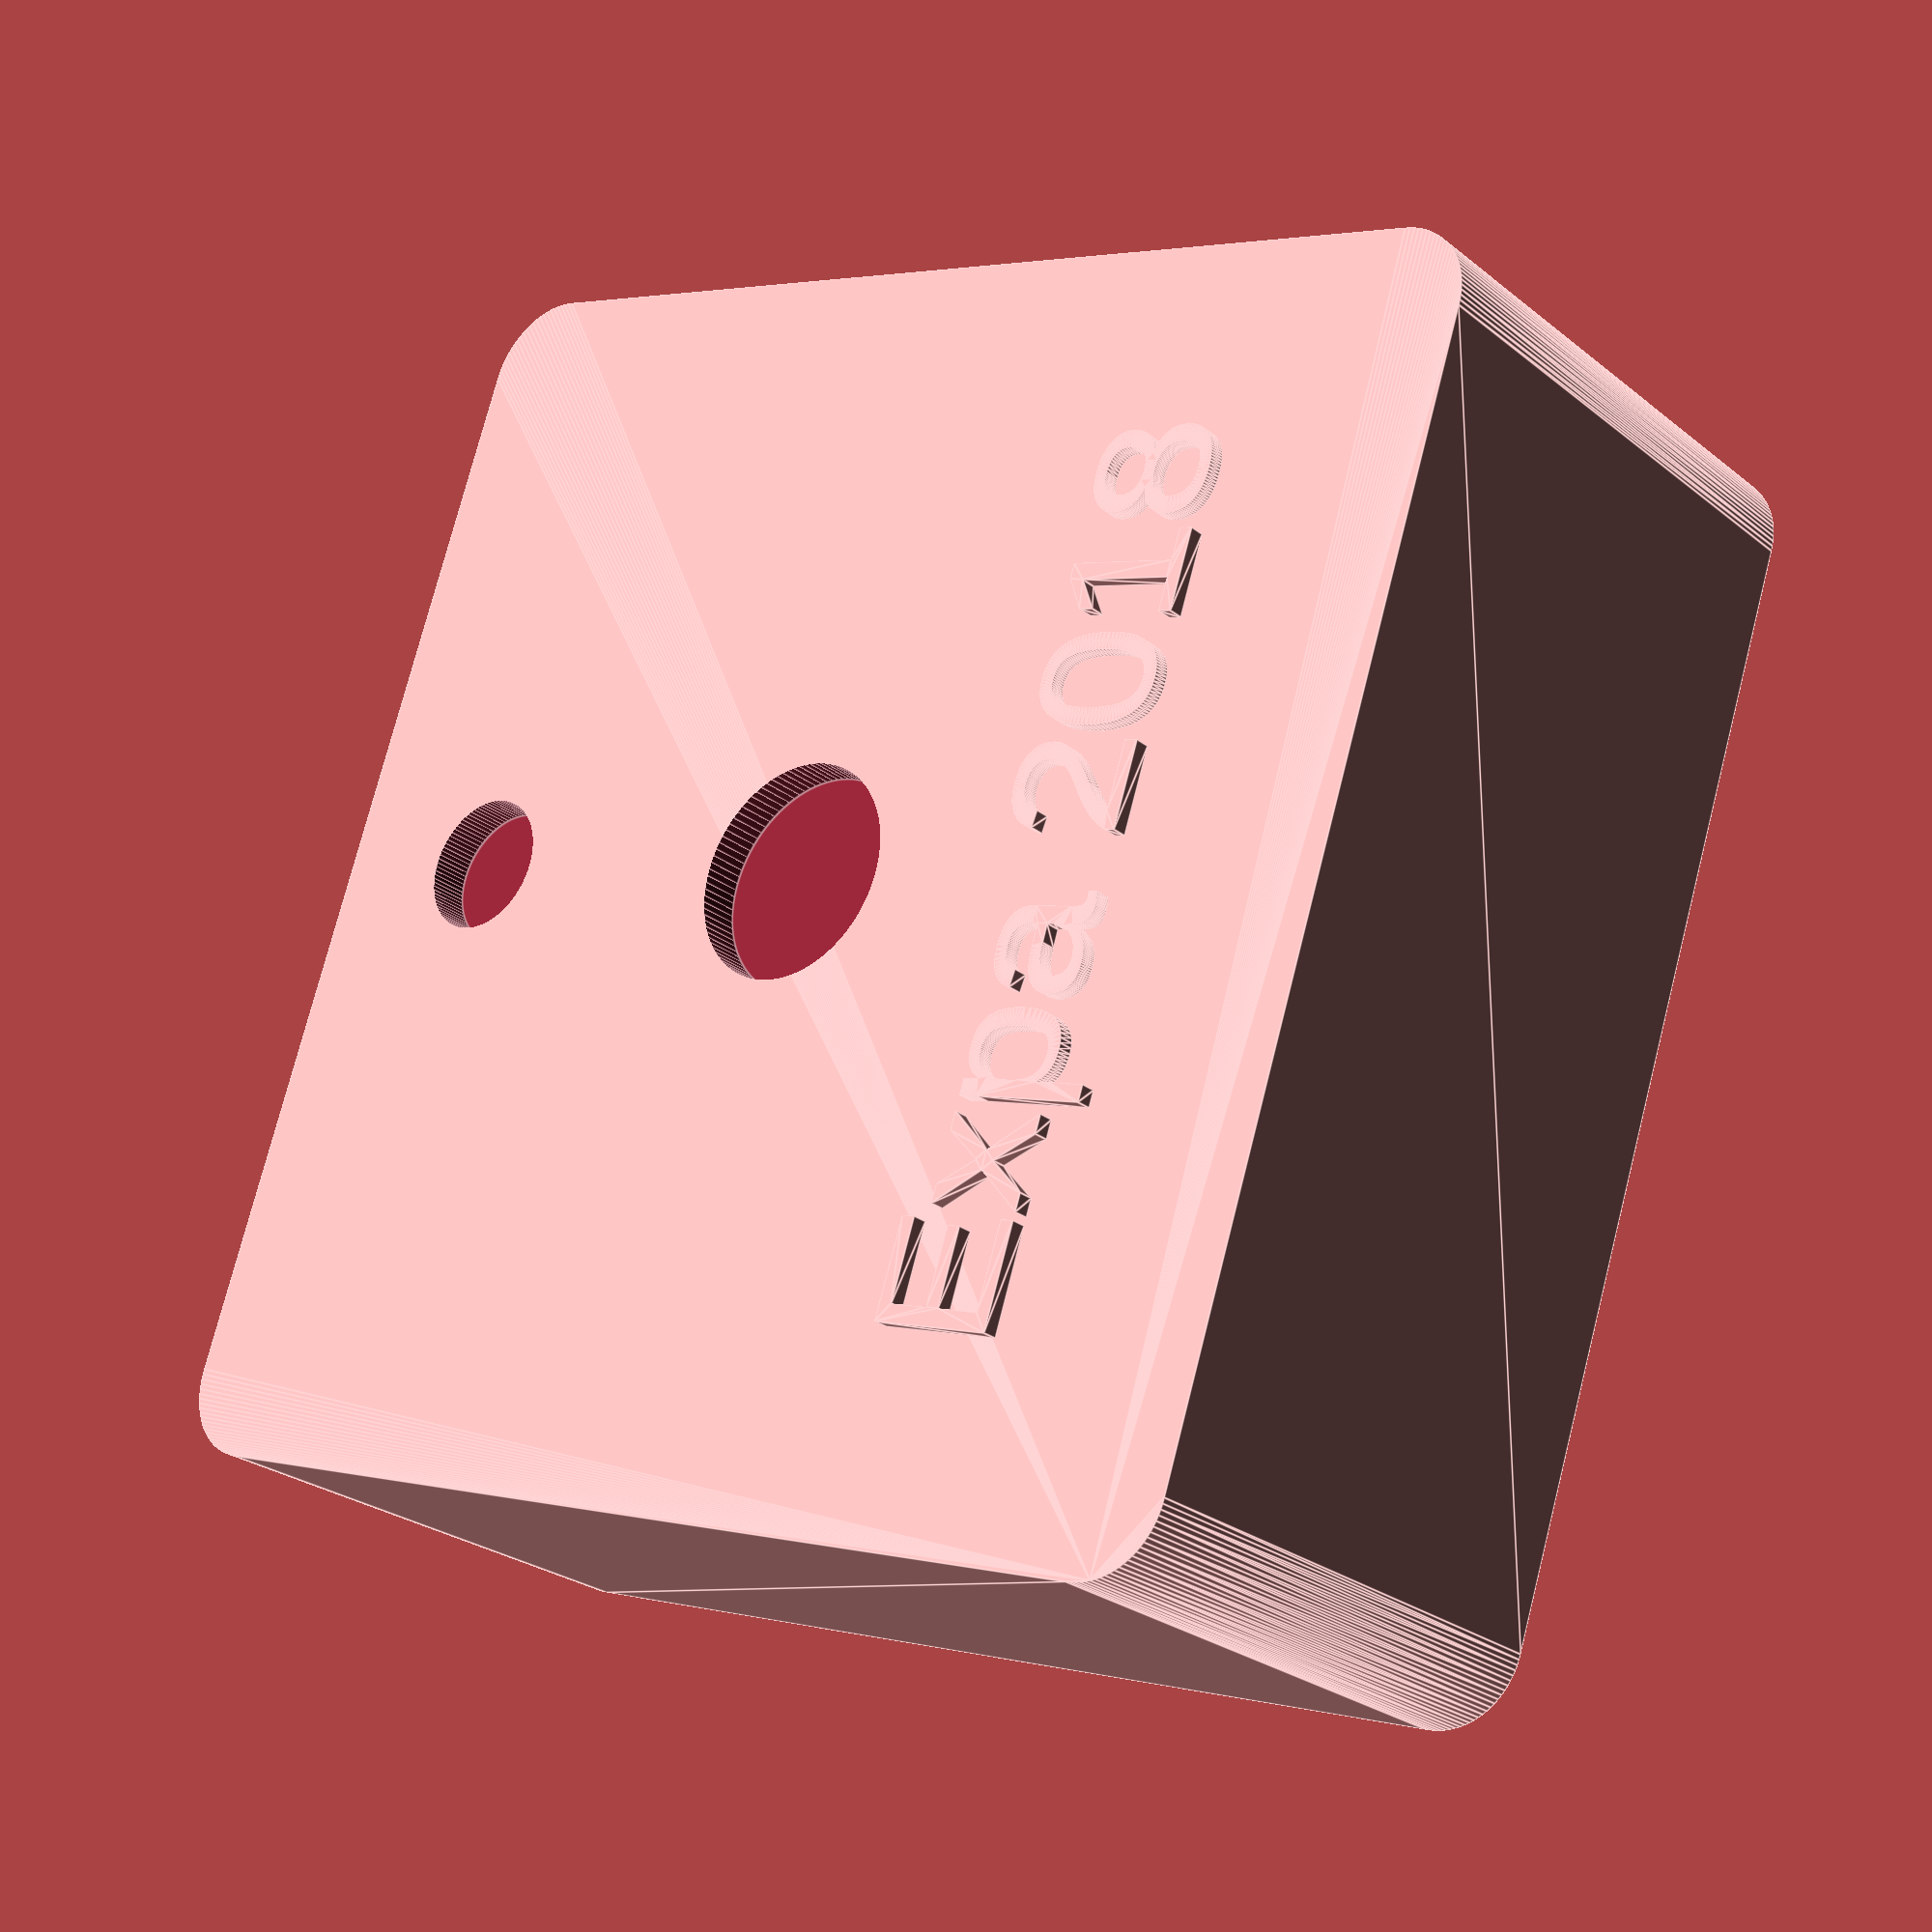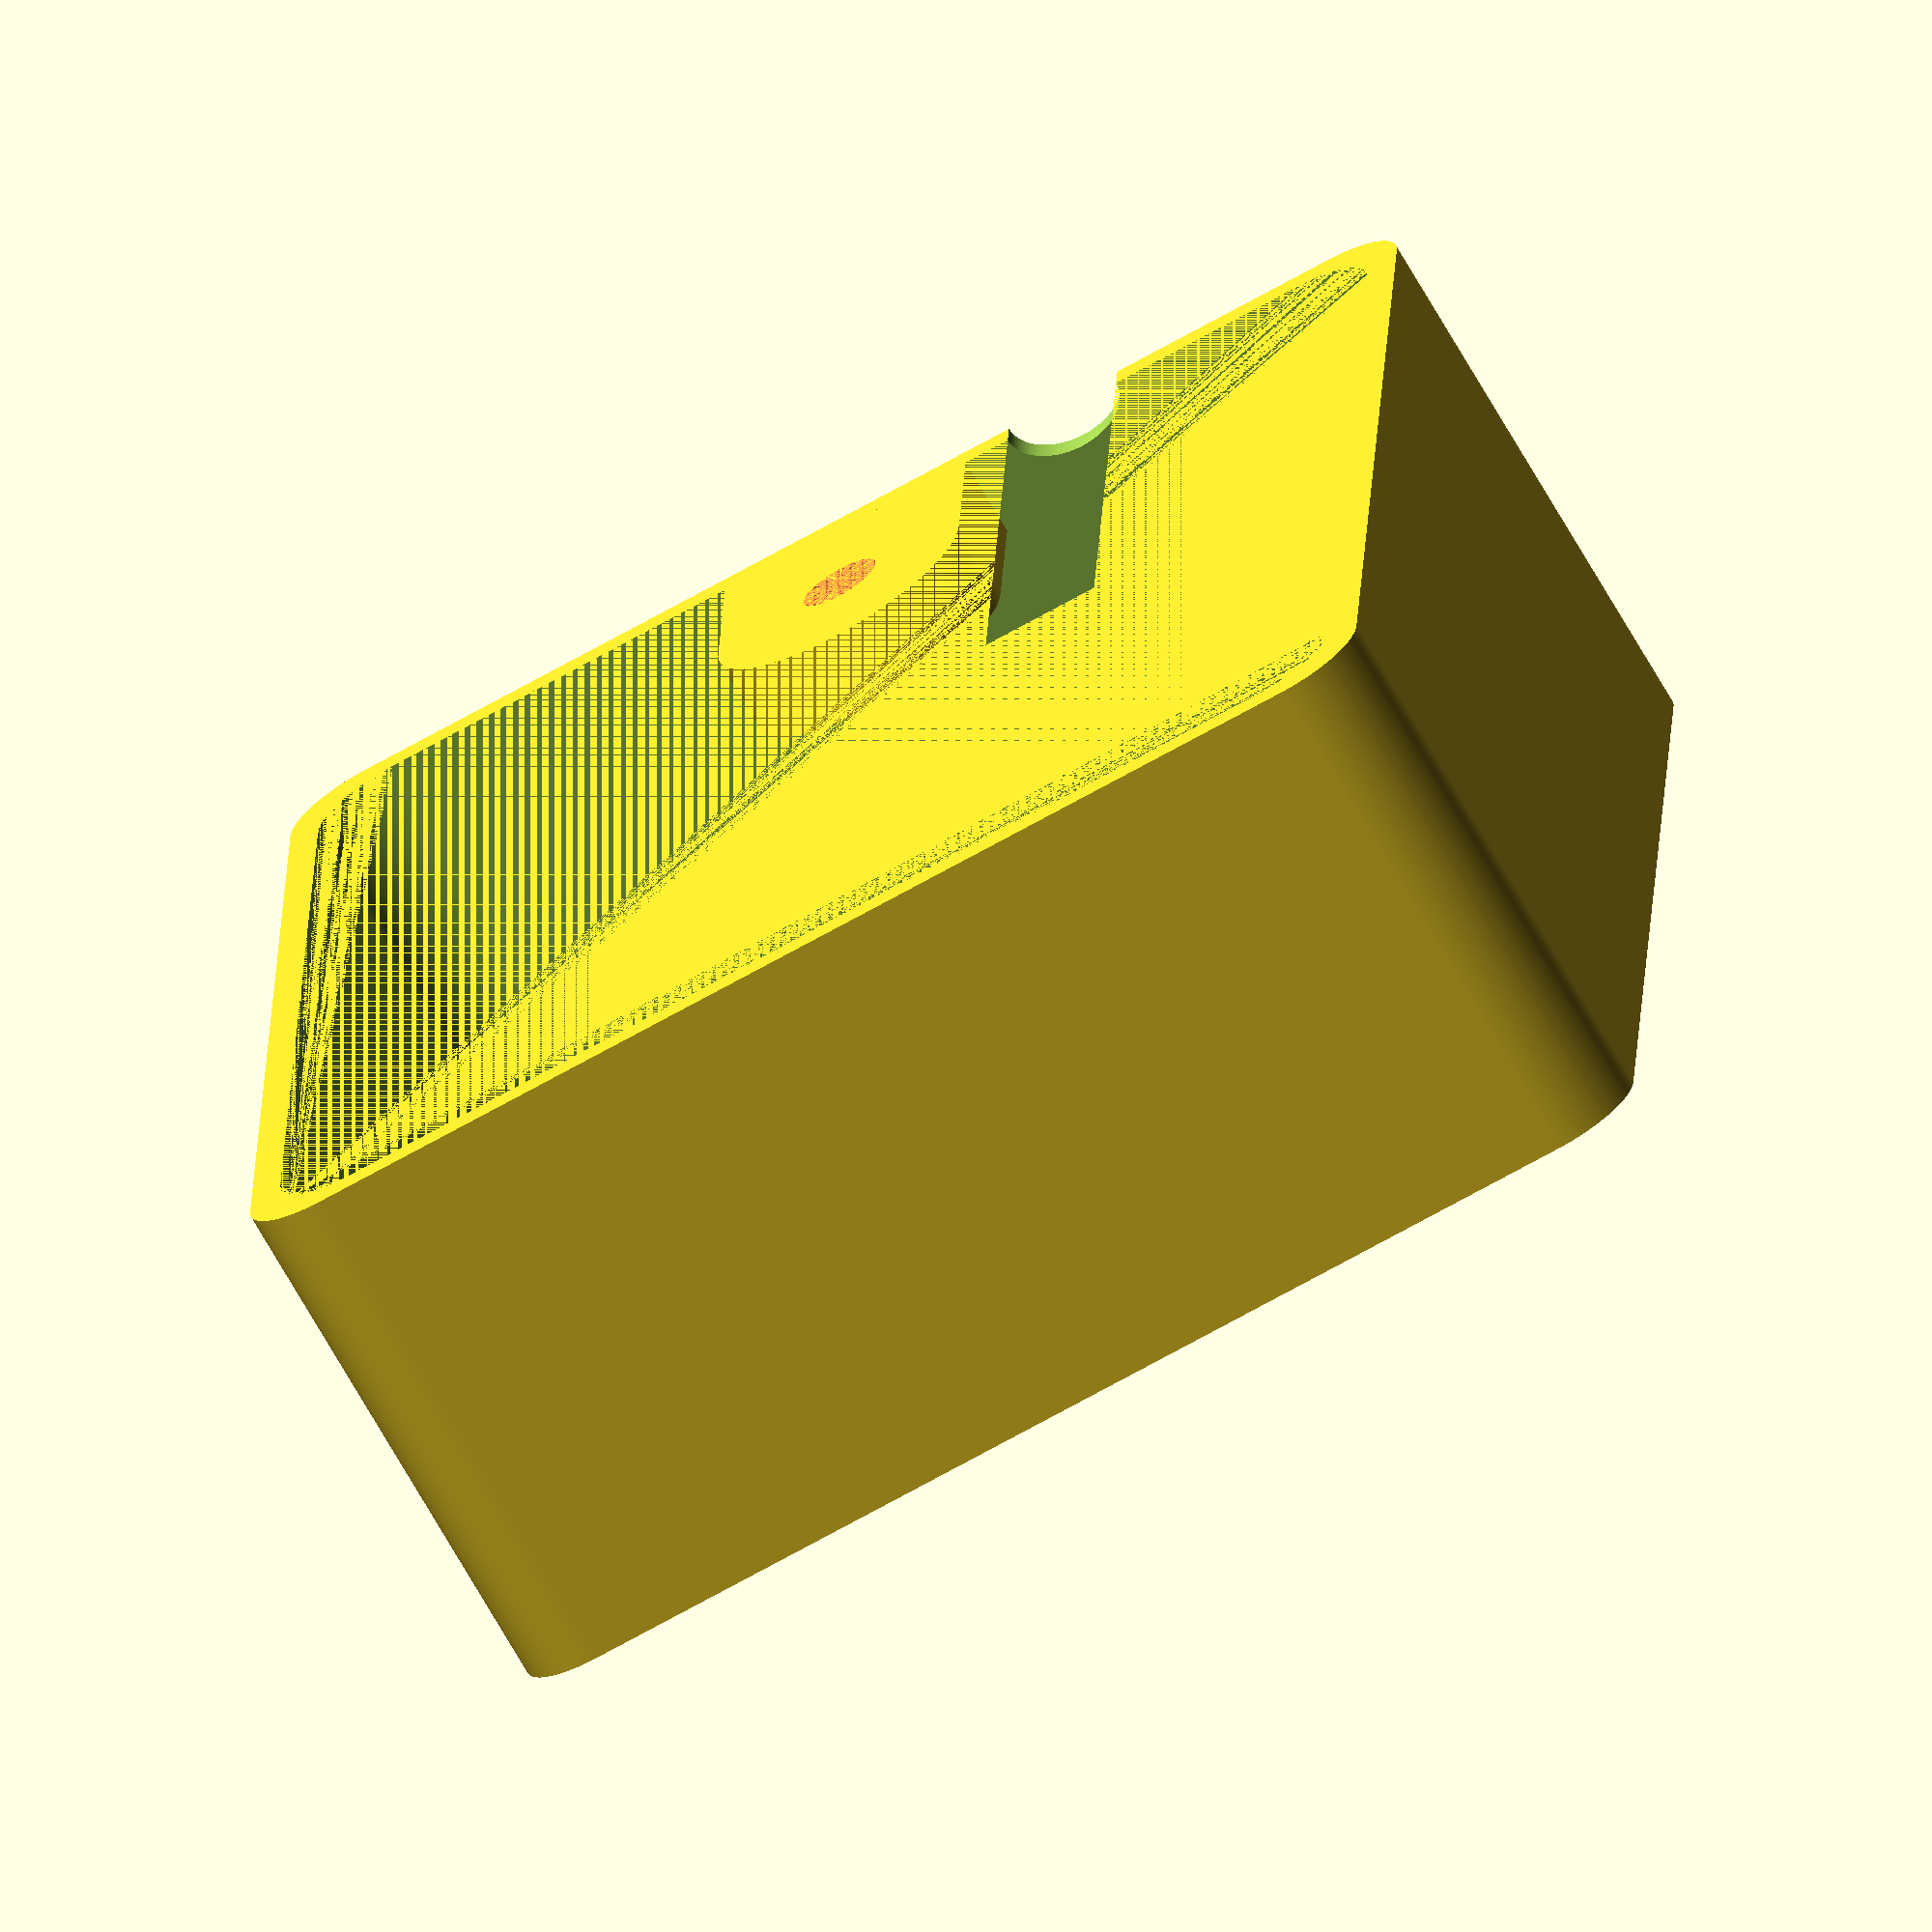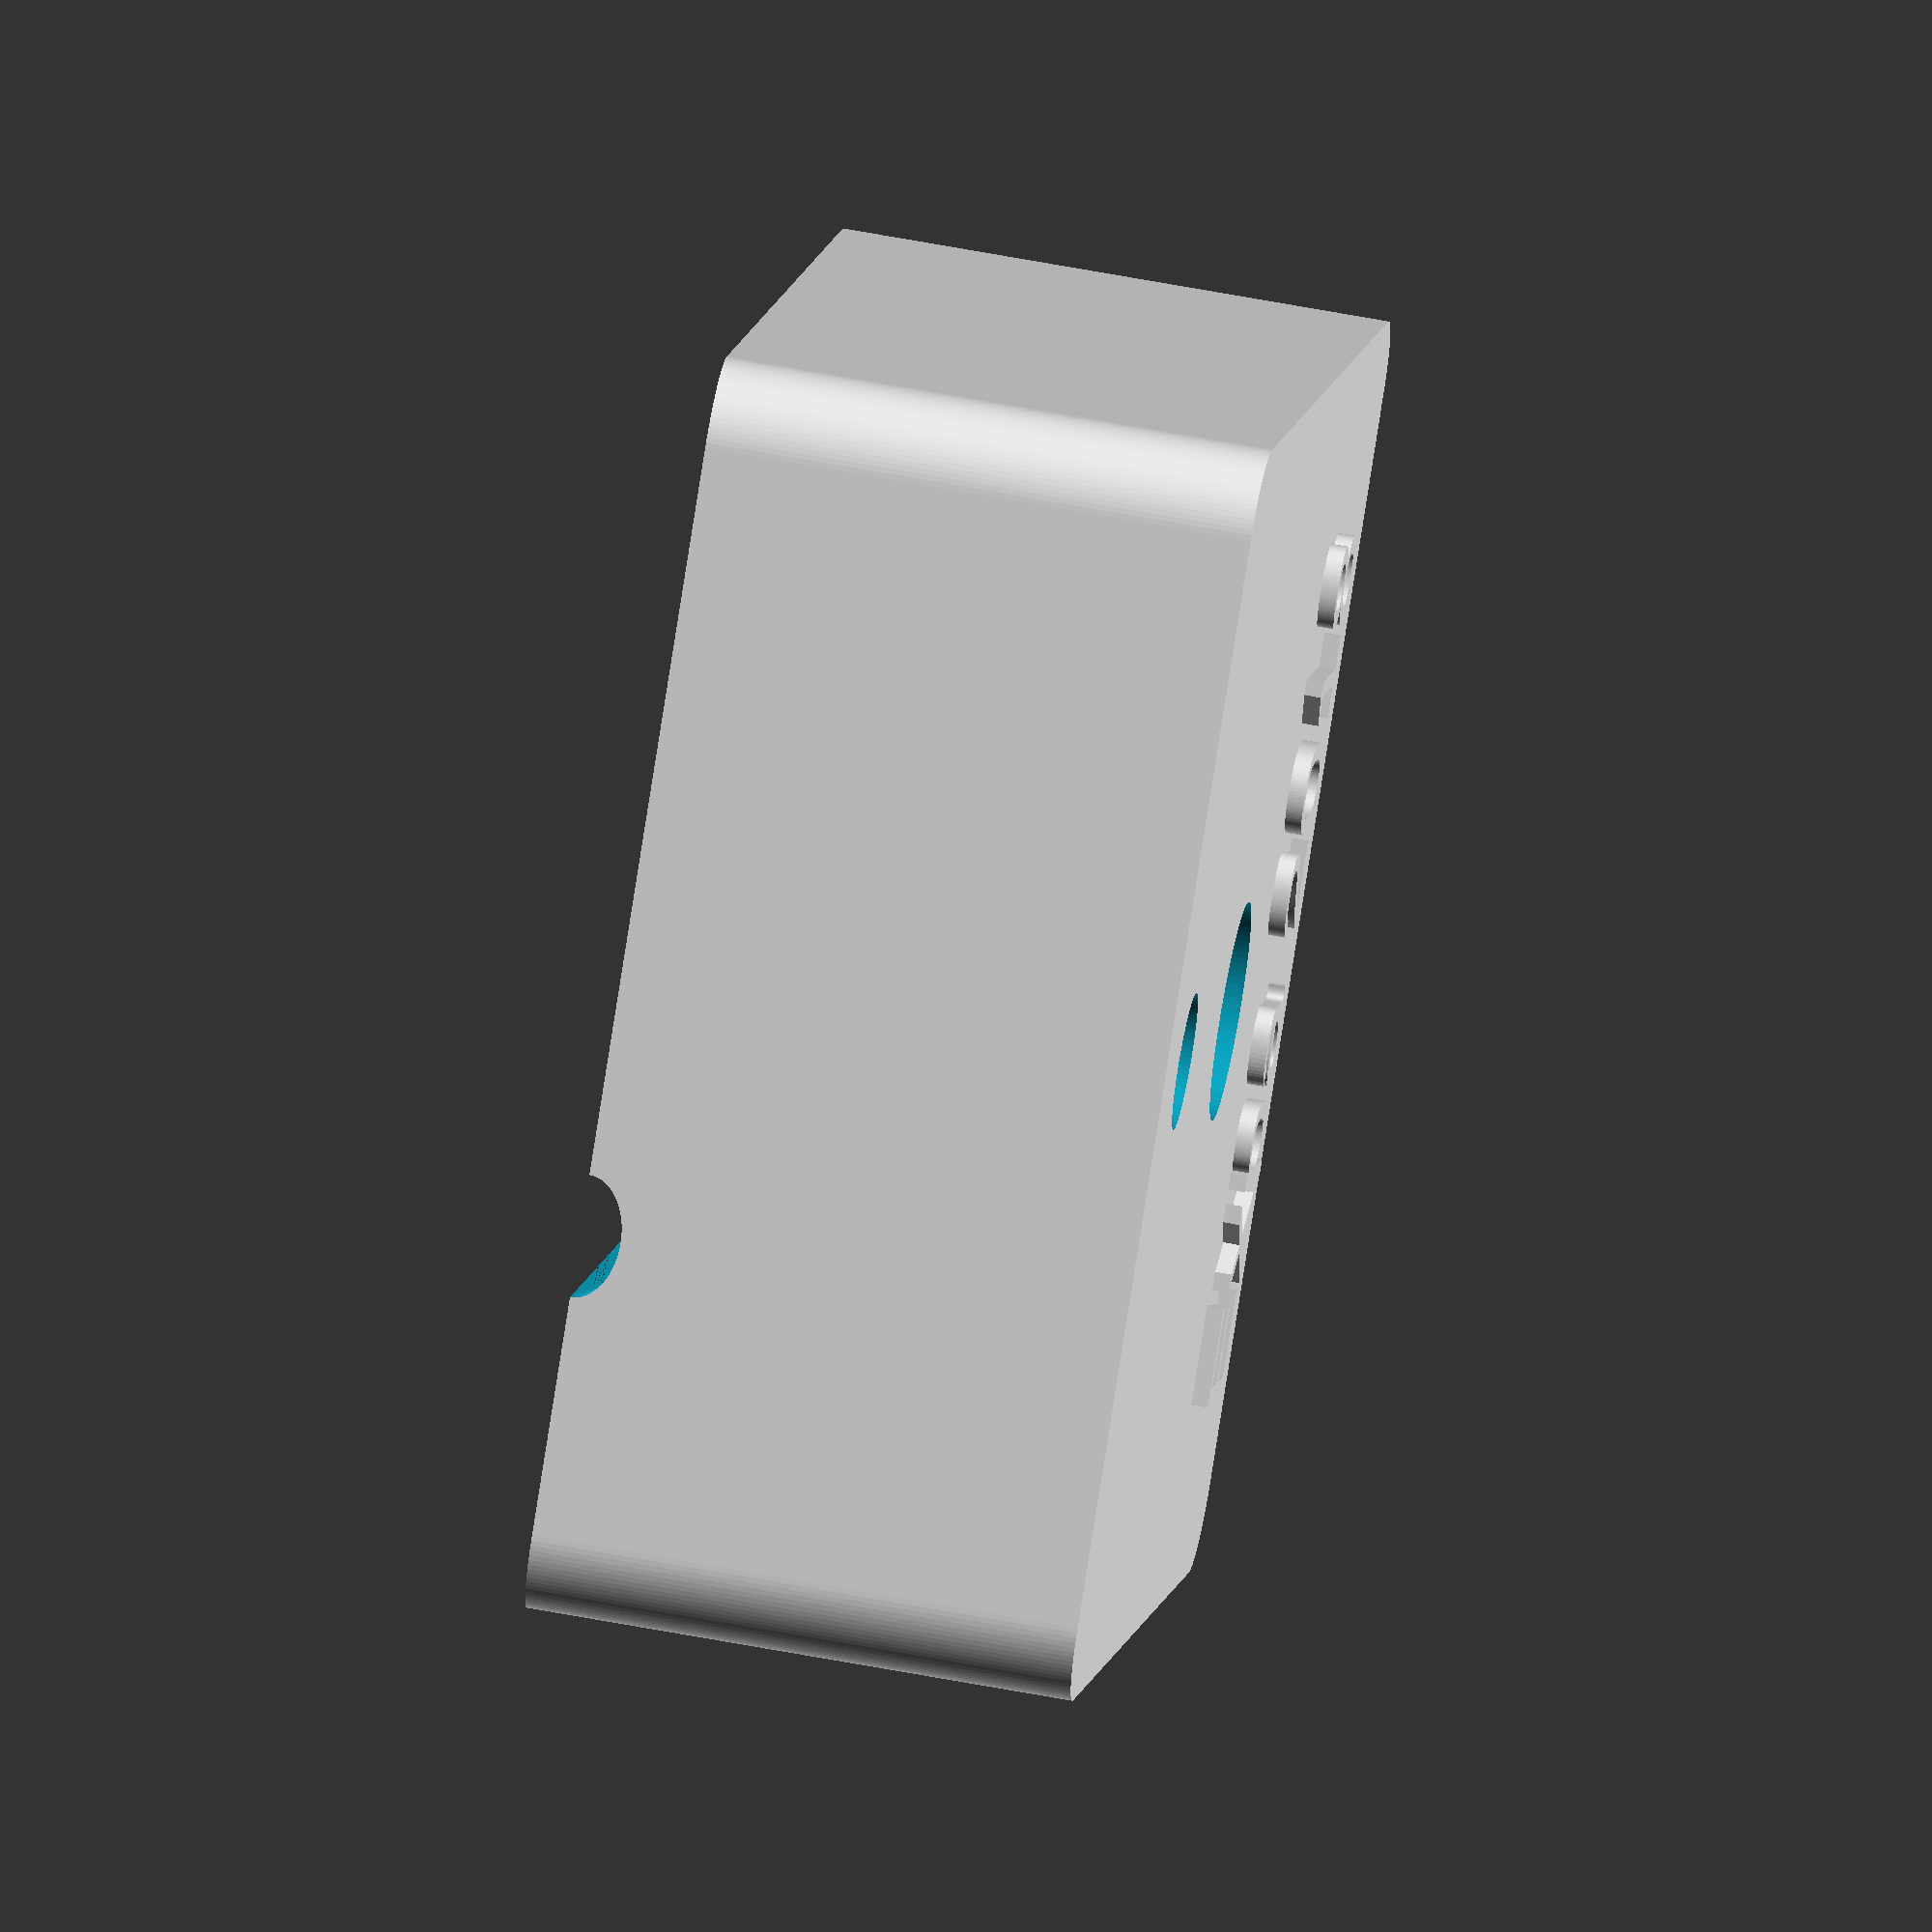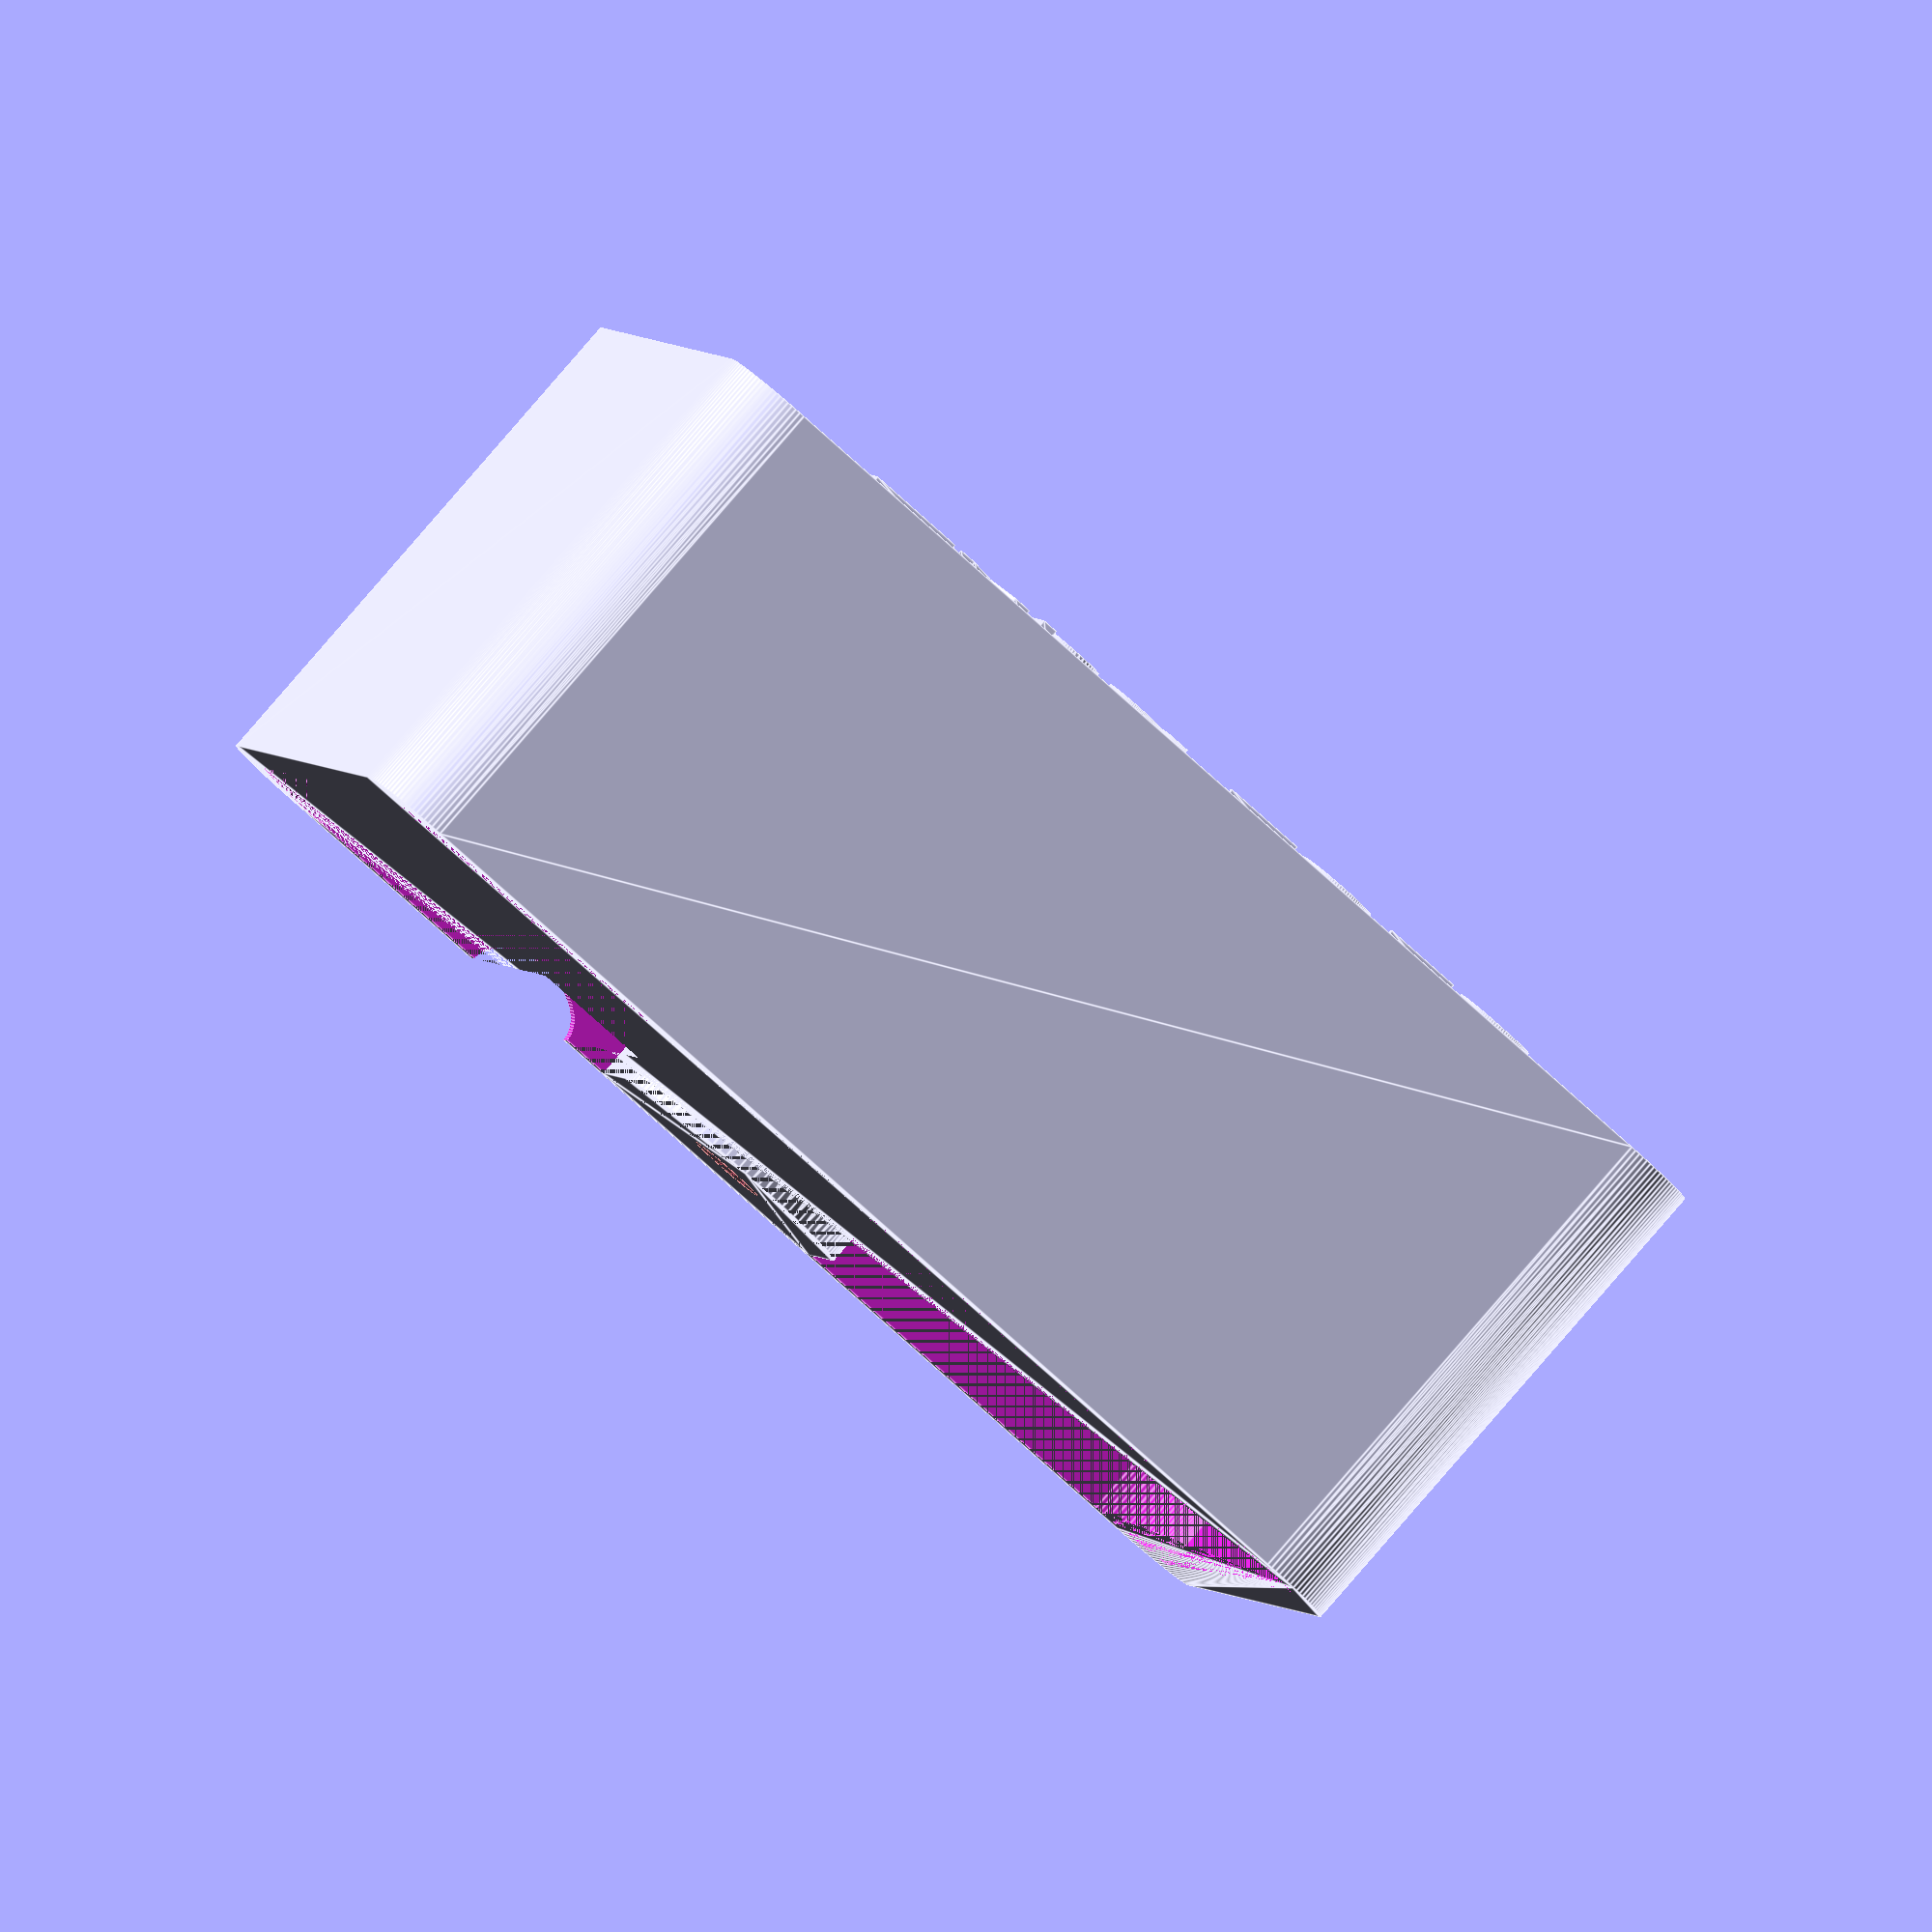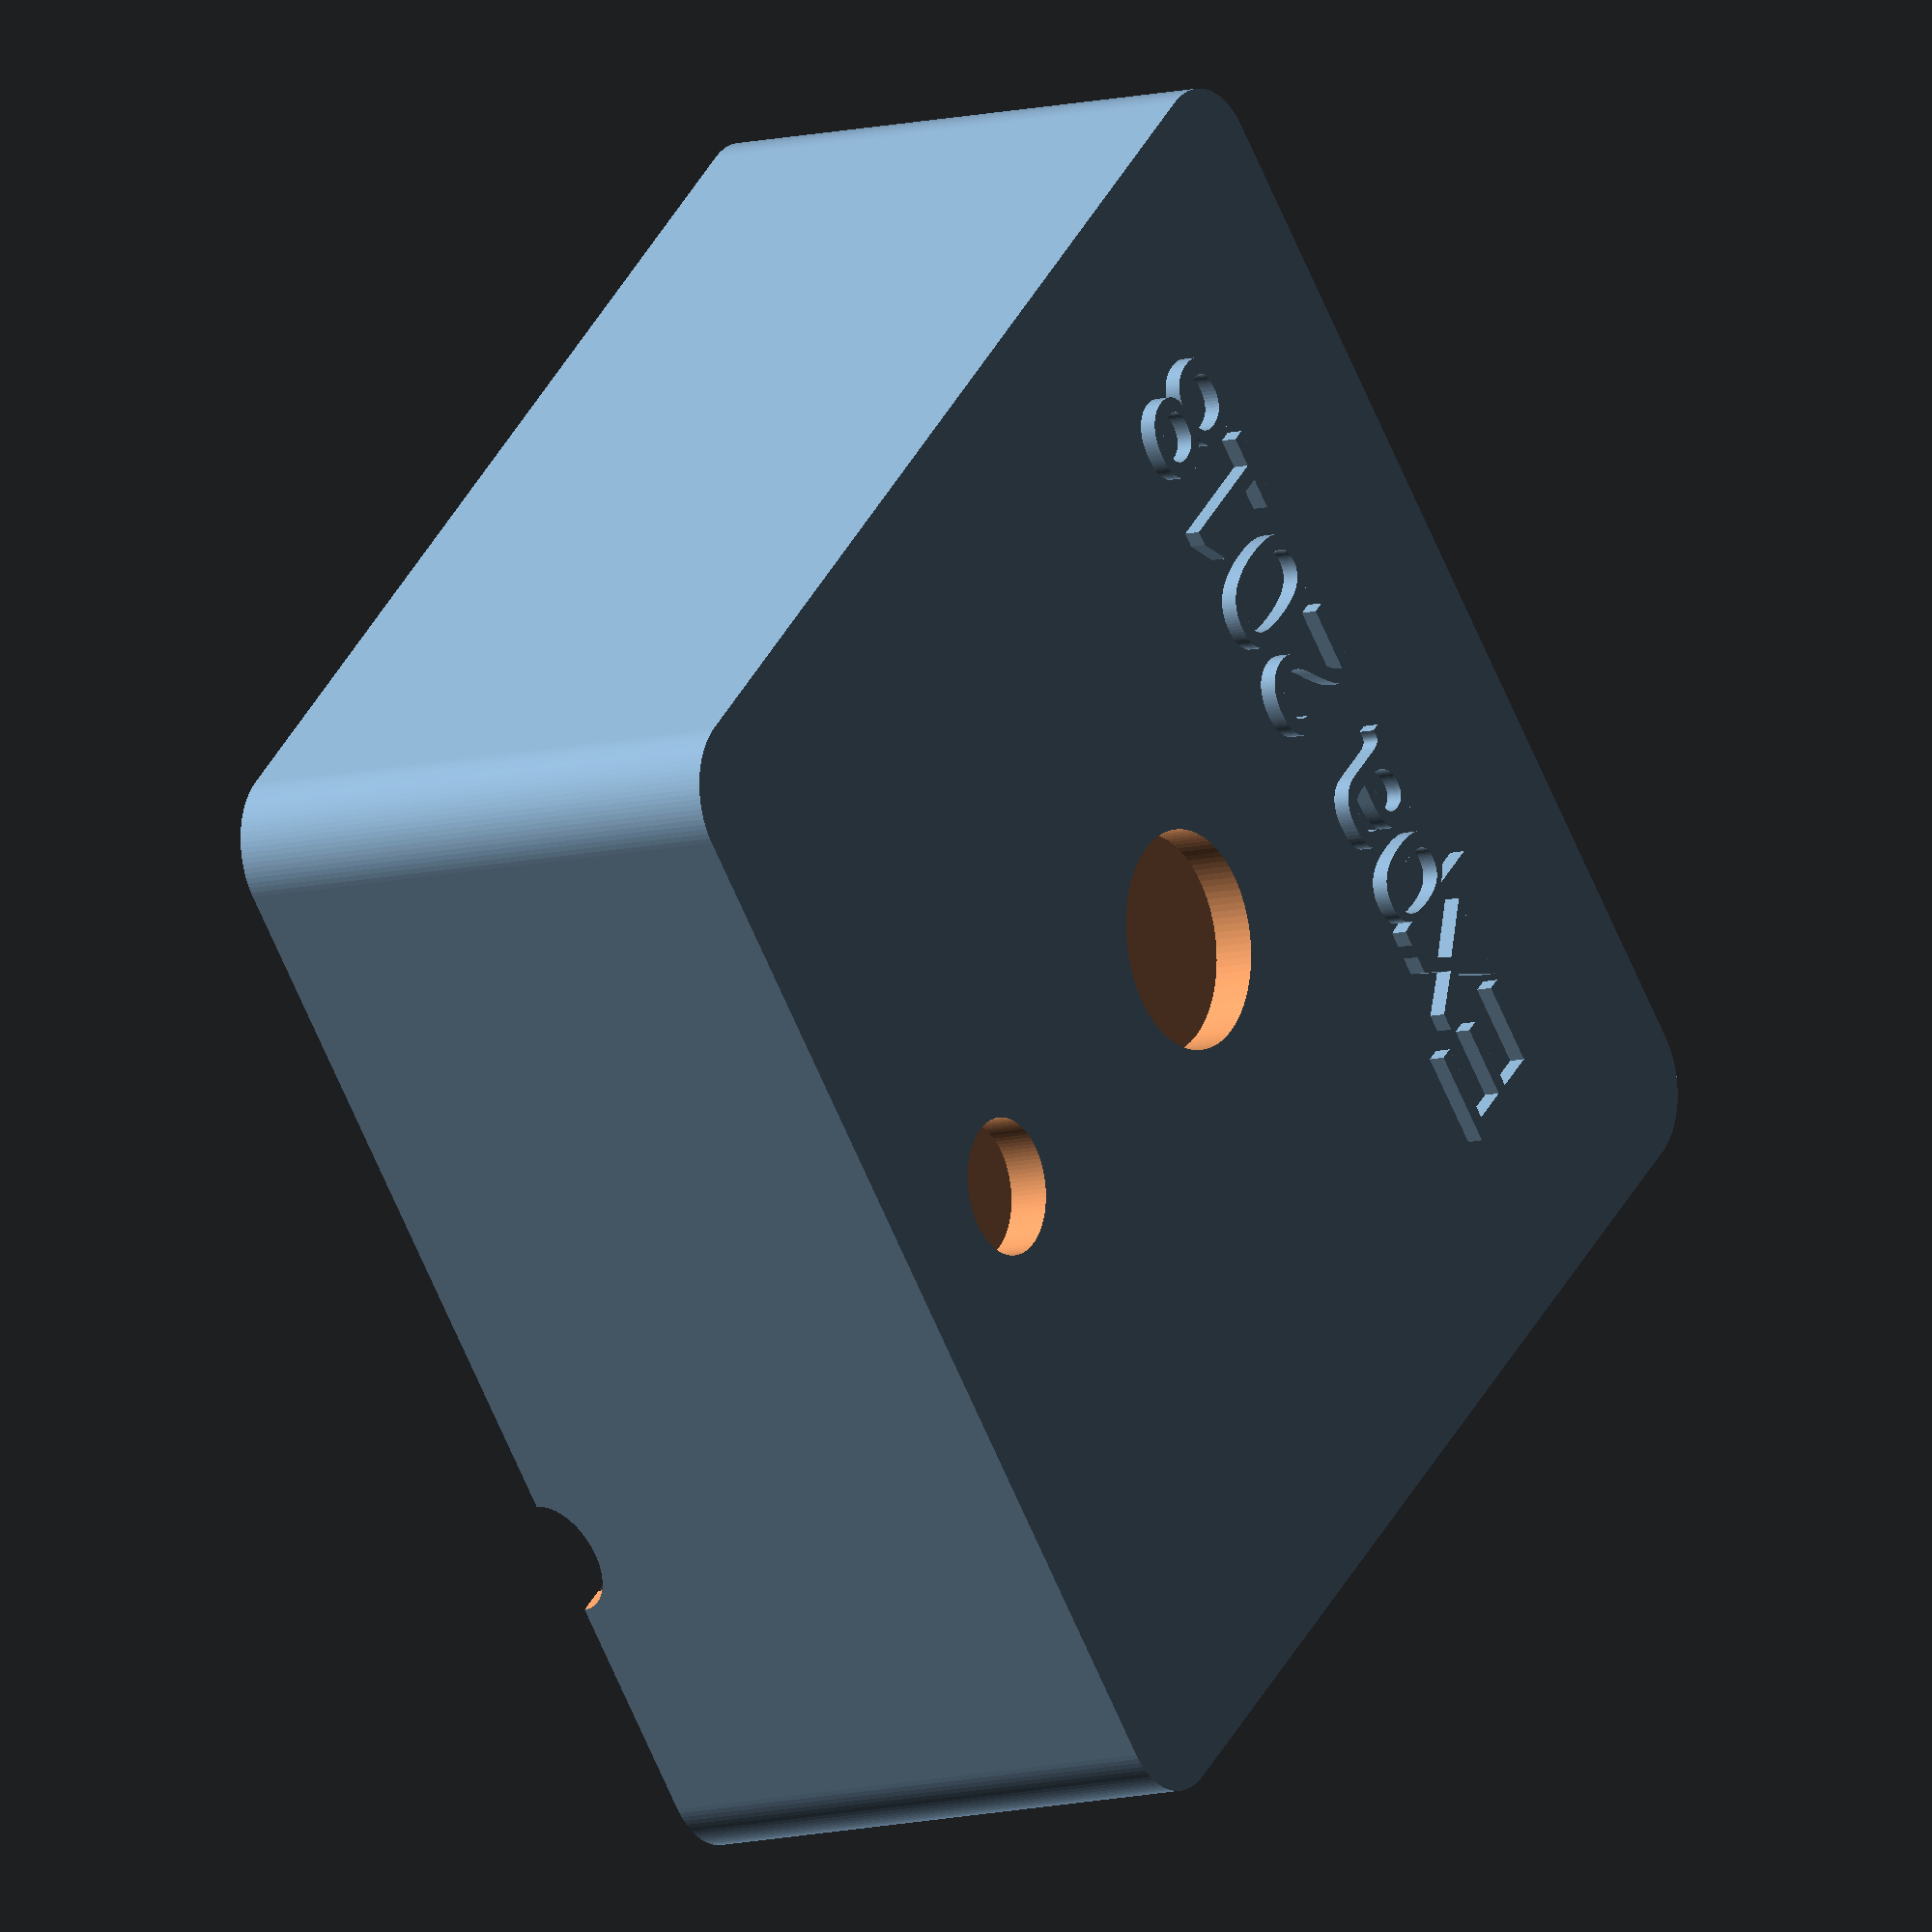
<openscad>
$fn=100;


a = 20;
r=3;
h=20;
w = 1.2; // wall
tw = 0.3*6;

difference(){
    hull(){
        translate([a, a, 0]) cylinder(r=r, h=20);
        translate([-a, a, 0]) cylinder(r=r, h=20);
        translate([a, -a, 0]) cylinder(r=r, h=20);
        translate([-a, -a, 0]) cylinder(r=r, h=20);
    }
    
    hull(){
        translate([a-w, a-w, 0]) cylinder(r=r, h=20-tw);
        translate([-a+w, a-w, 0]) cylinder(r=r, h=20-tw);
        translate([a-w, -a+w, 0]) cylinder(r=r, h=20-tw);
        translate([-a+w, -a+w, 0]) cylinder(r=r, h=20-tw);
    }
    
    
    translate([0, 0, h-tw+0.3]) cylinder(d=8, h=h+1);
    translate([a-w-3, 0, h-tw+0.3]) cylinder(d=5, h=h+1);
    scale([1,1.5,1]) translate([0,6,0]) rotate([0,90,0]) cylinder(d=3, h=100);
    
}

difference(){
    translate([a, 0, 0]) hull(){
        translate([-2.5,-5,0]) cube([5,10,3]);
        translate([-5, 0, 0]) cylinder(d=10, h=3);
    }
   #translate([a-w-3, 0, 0]) cylinder(h=3.1, d=3);
}


rotate([0, 0, -90]) translate([0,-13,h]) linear_extrude(height=0.6) text("Expa 2018", valign="center", halign="center", size=5);
</openscad>
<views>
elev=205.7 azim=18.5 roll=141.4 proj=p view=edges
elev=251.4 azim=87.6 roll=330.1 proj=o view=solid
elev=116.6 azim=56.3 roll=259.2 proj=o view=wireframe
elev=274.3 azim=81.0 roll=221.0 proj=o view=edges
elev=10.0 azim=137.3 roll=304.3 proj=o view=solid
</views>
